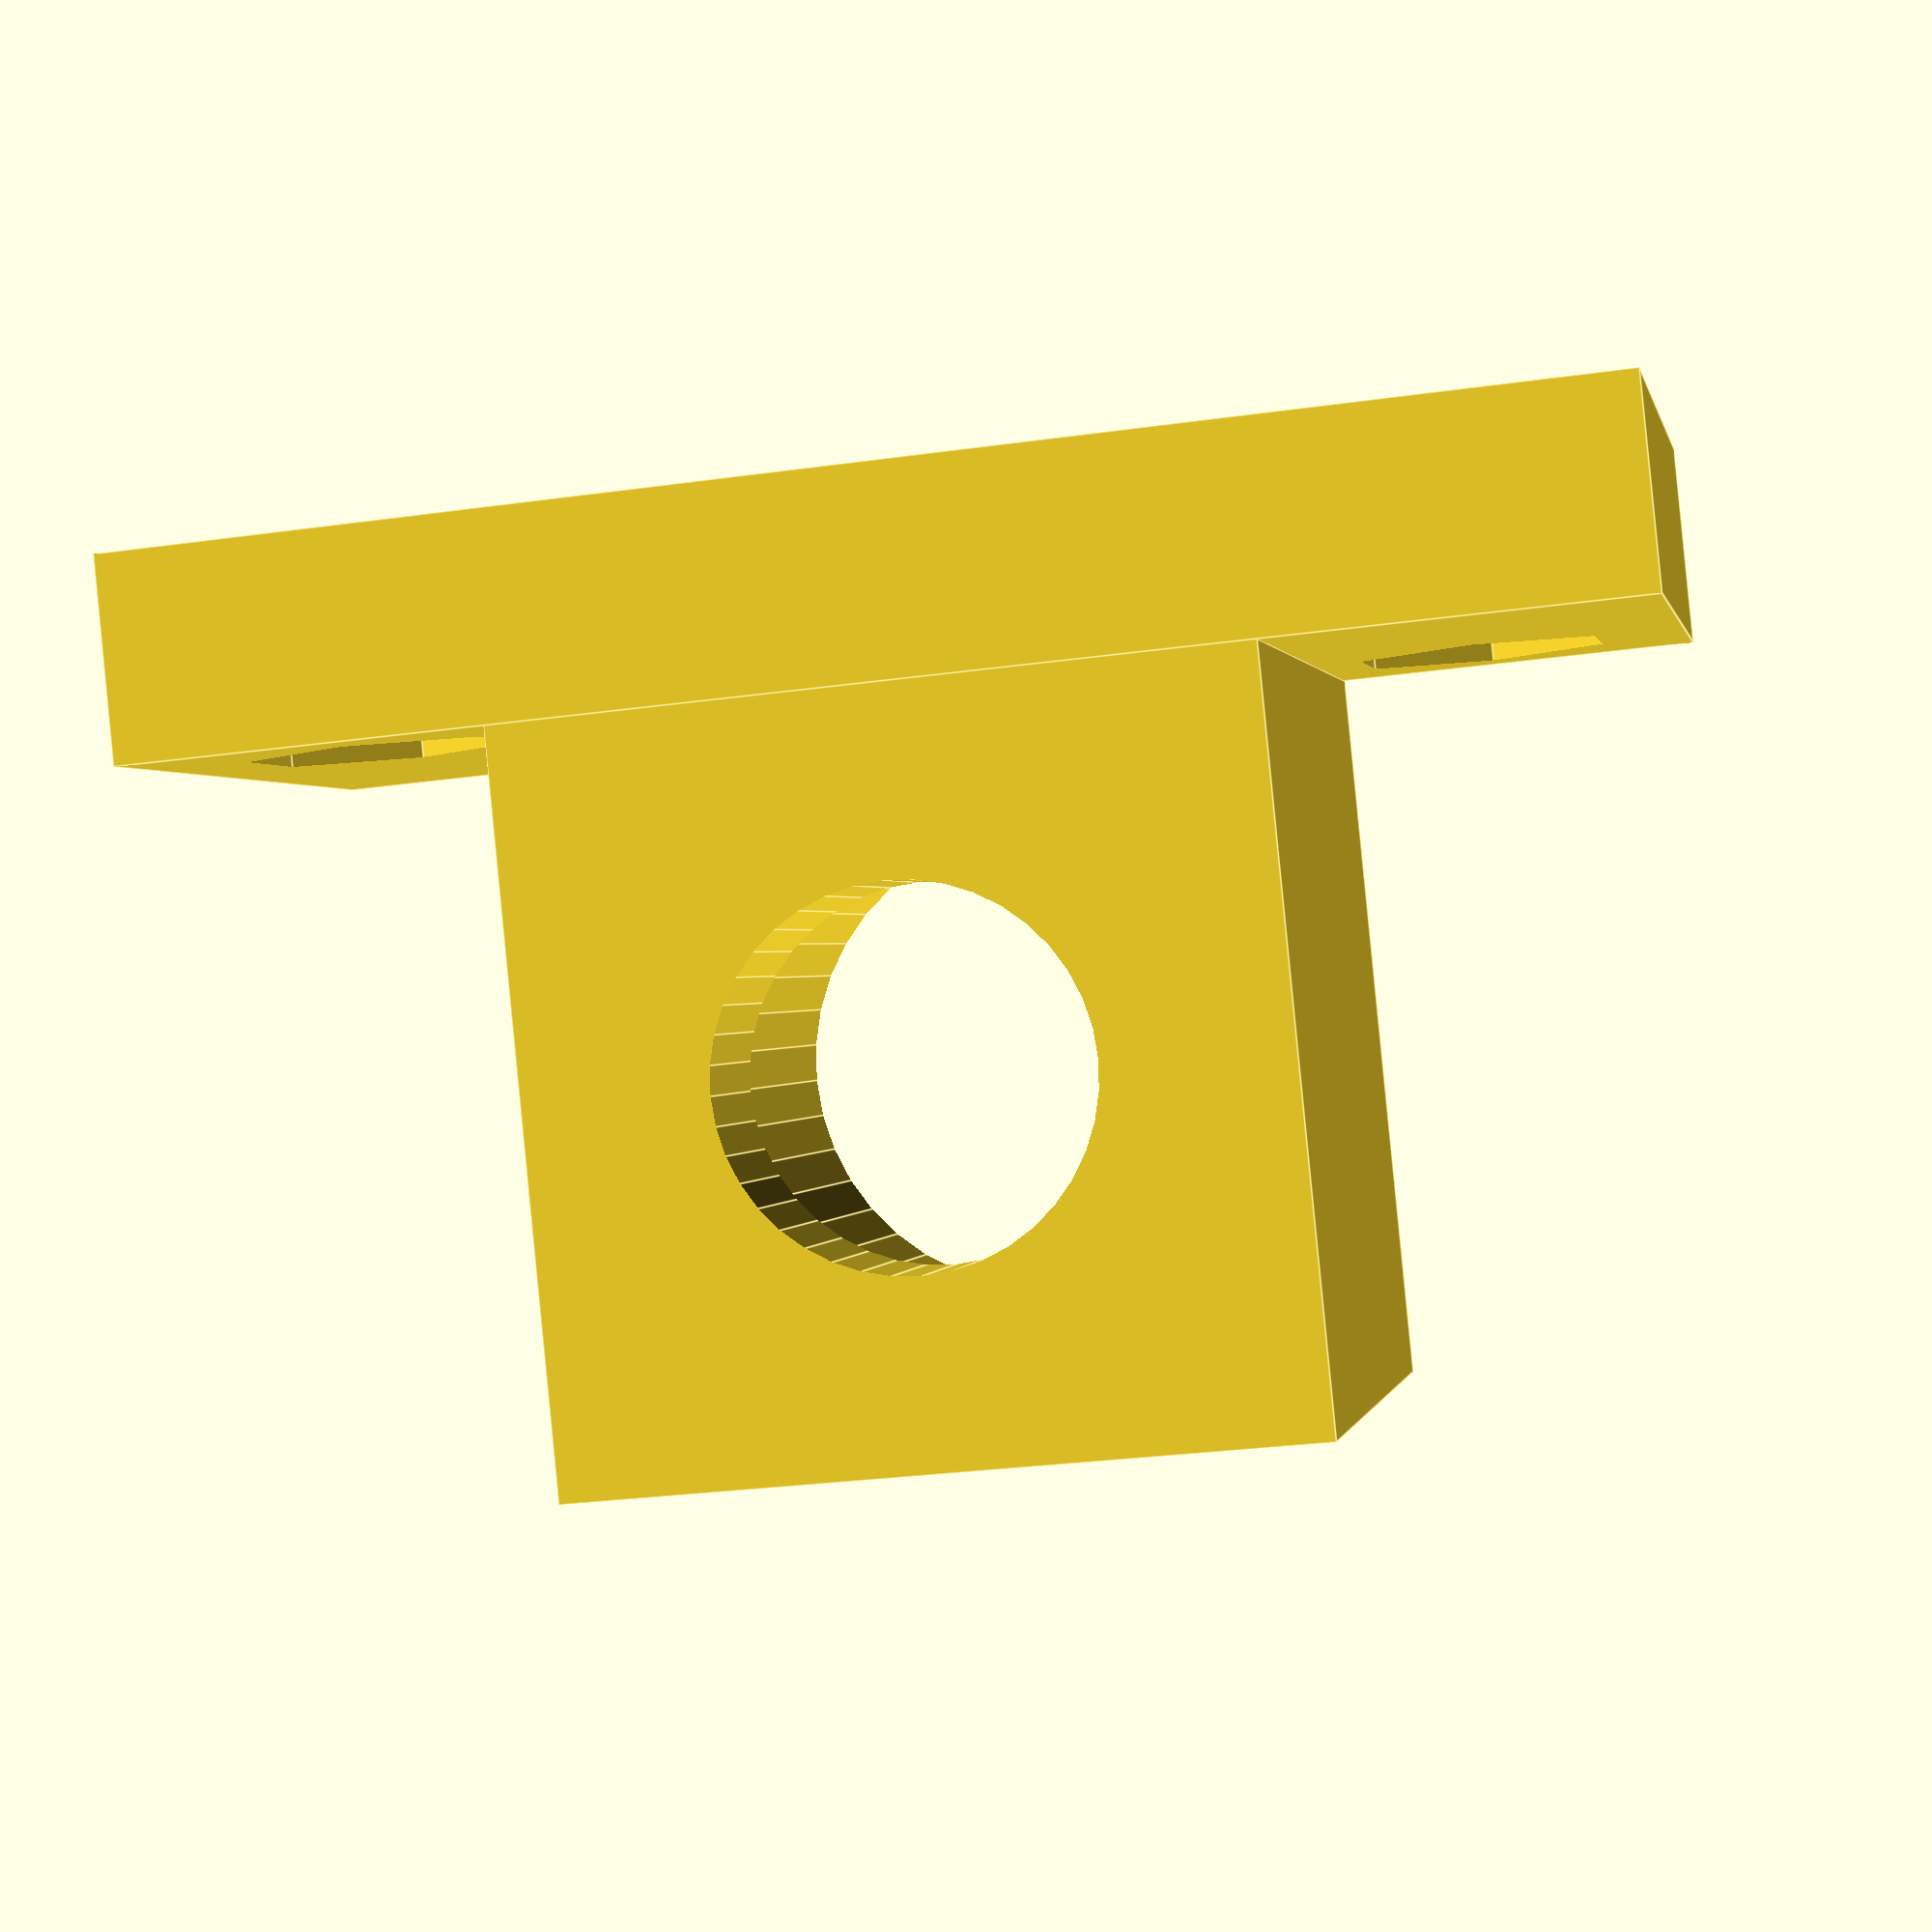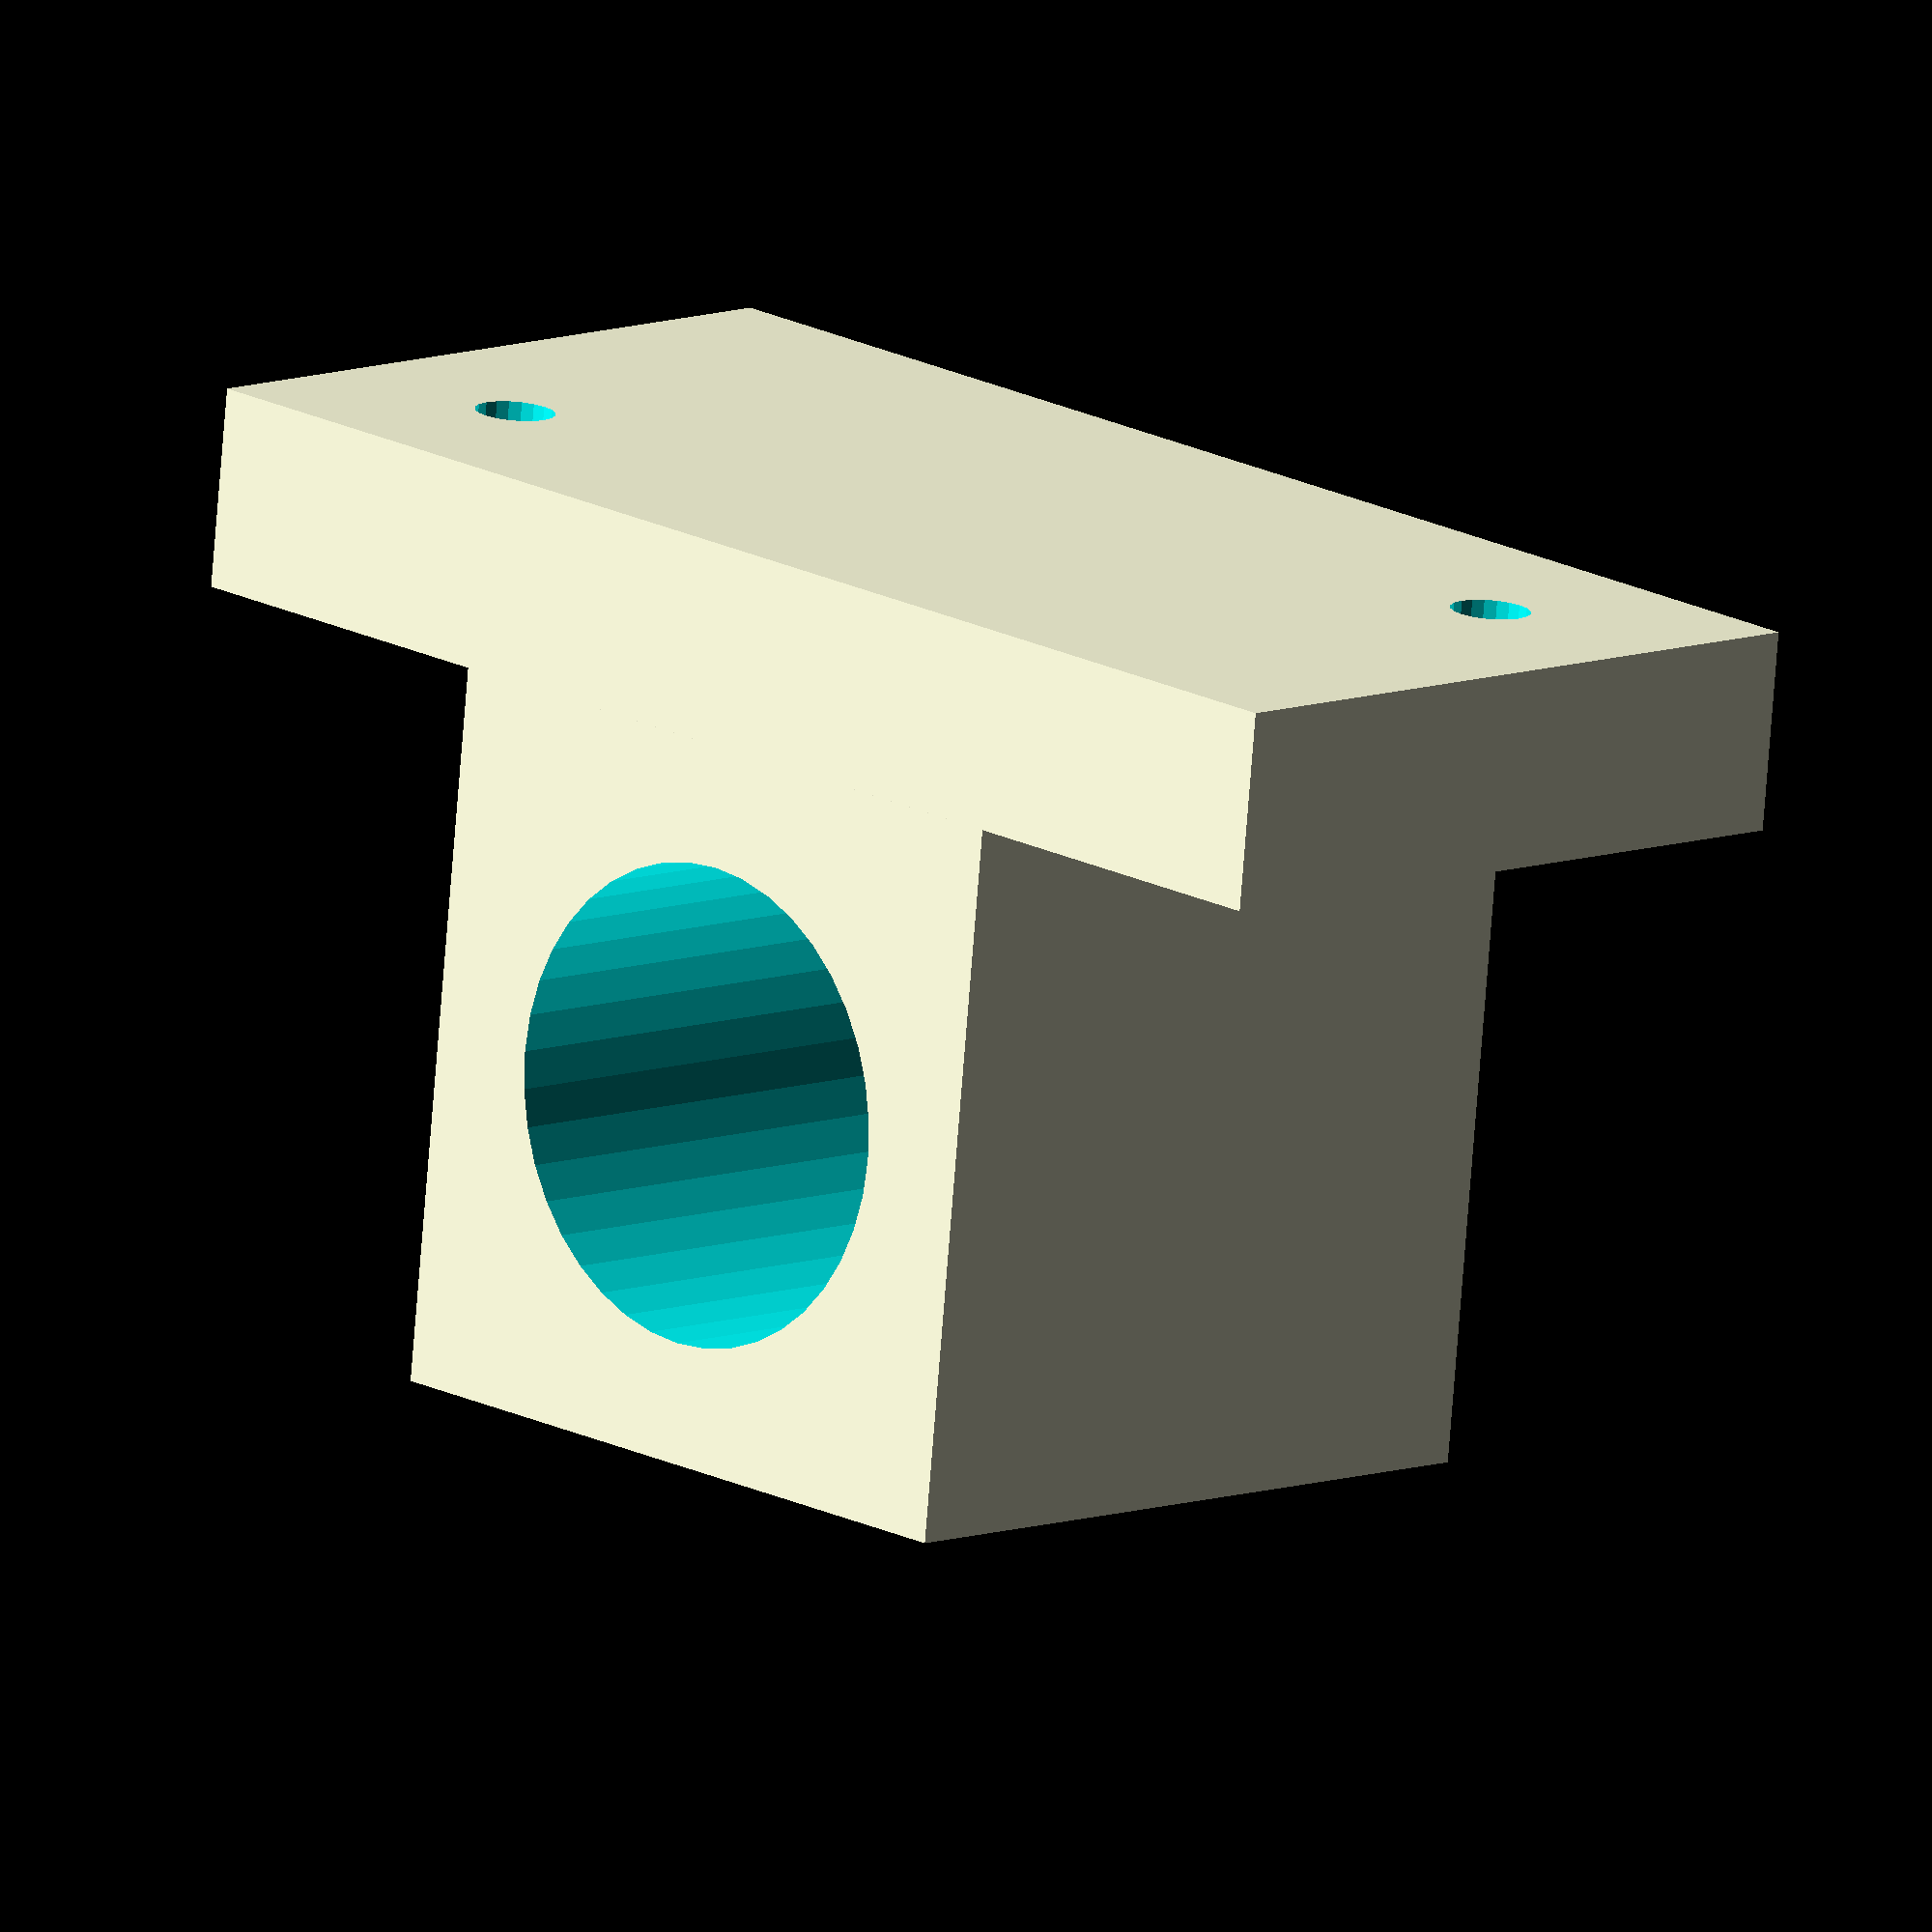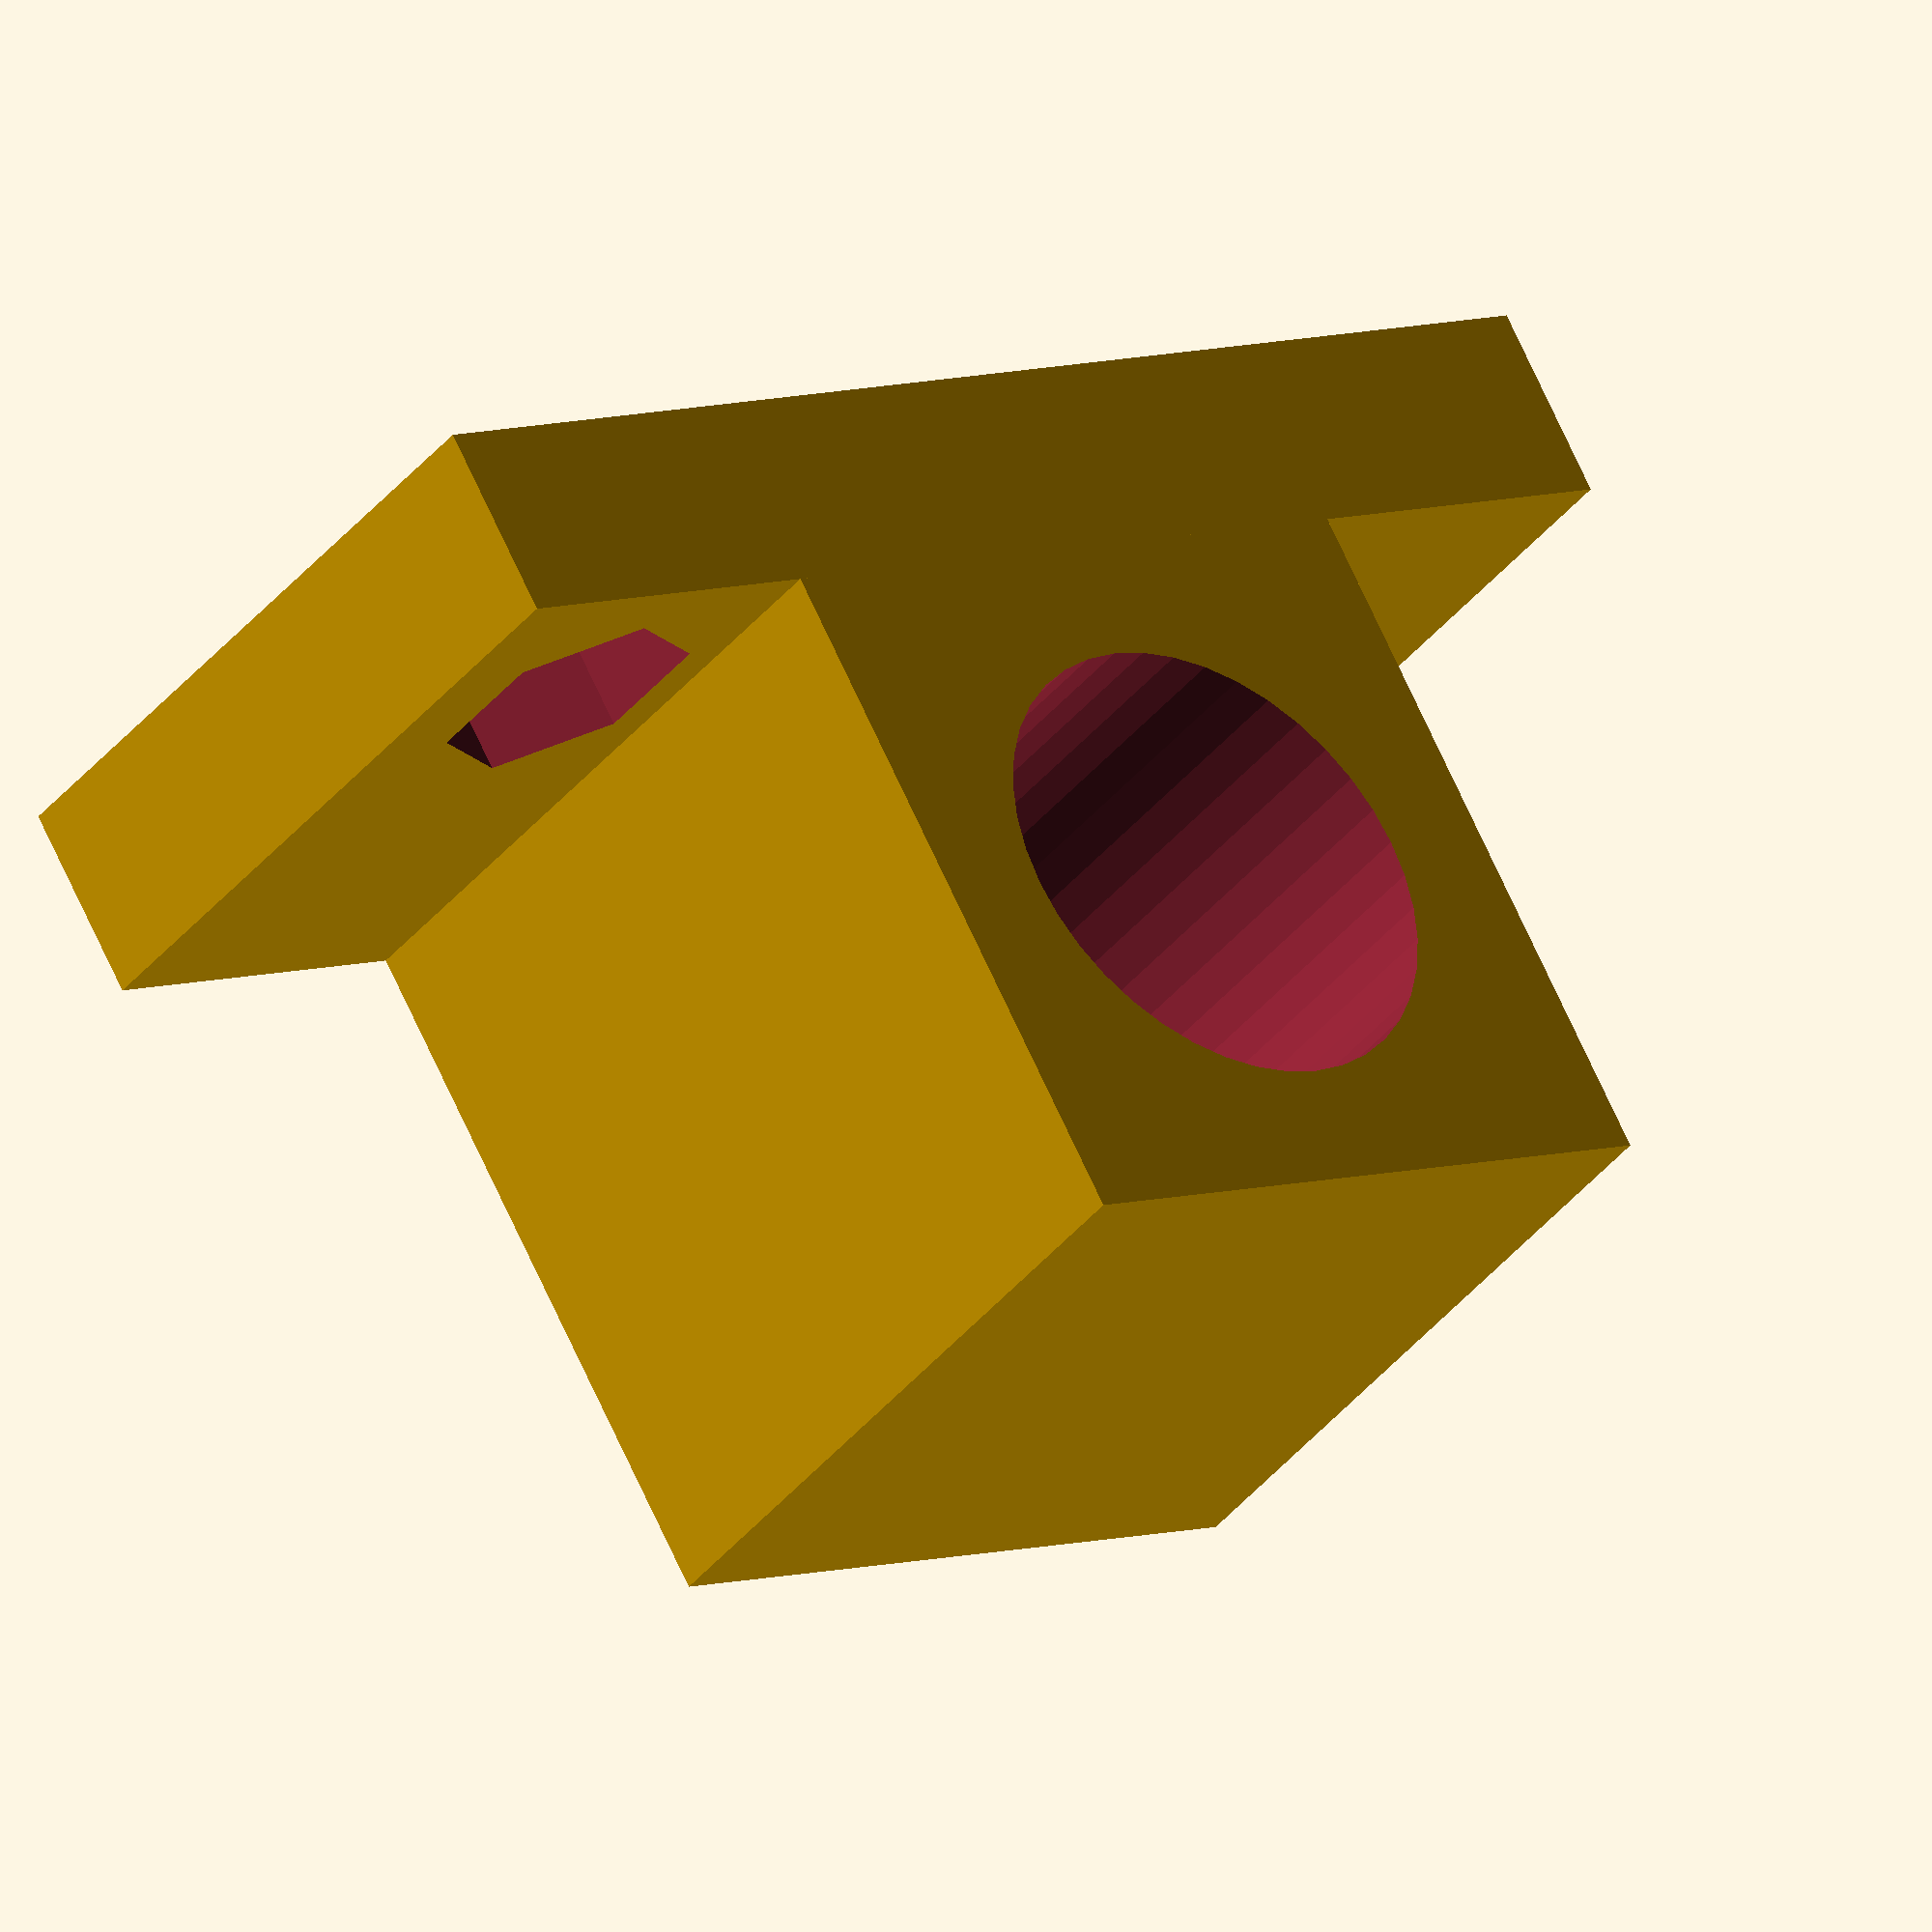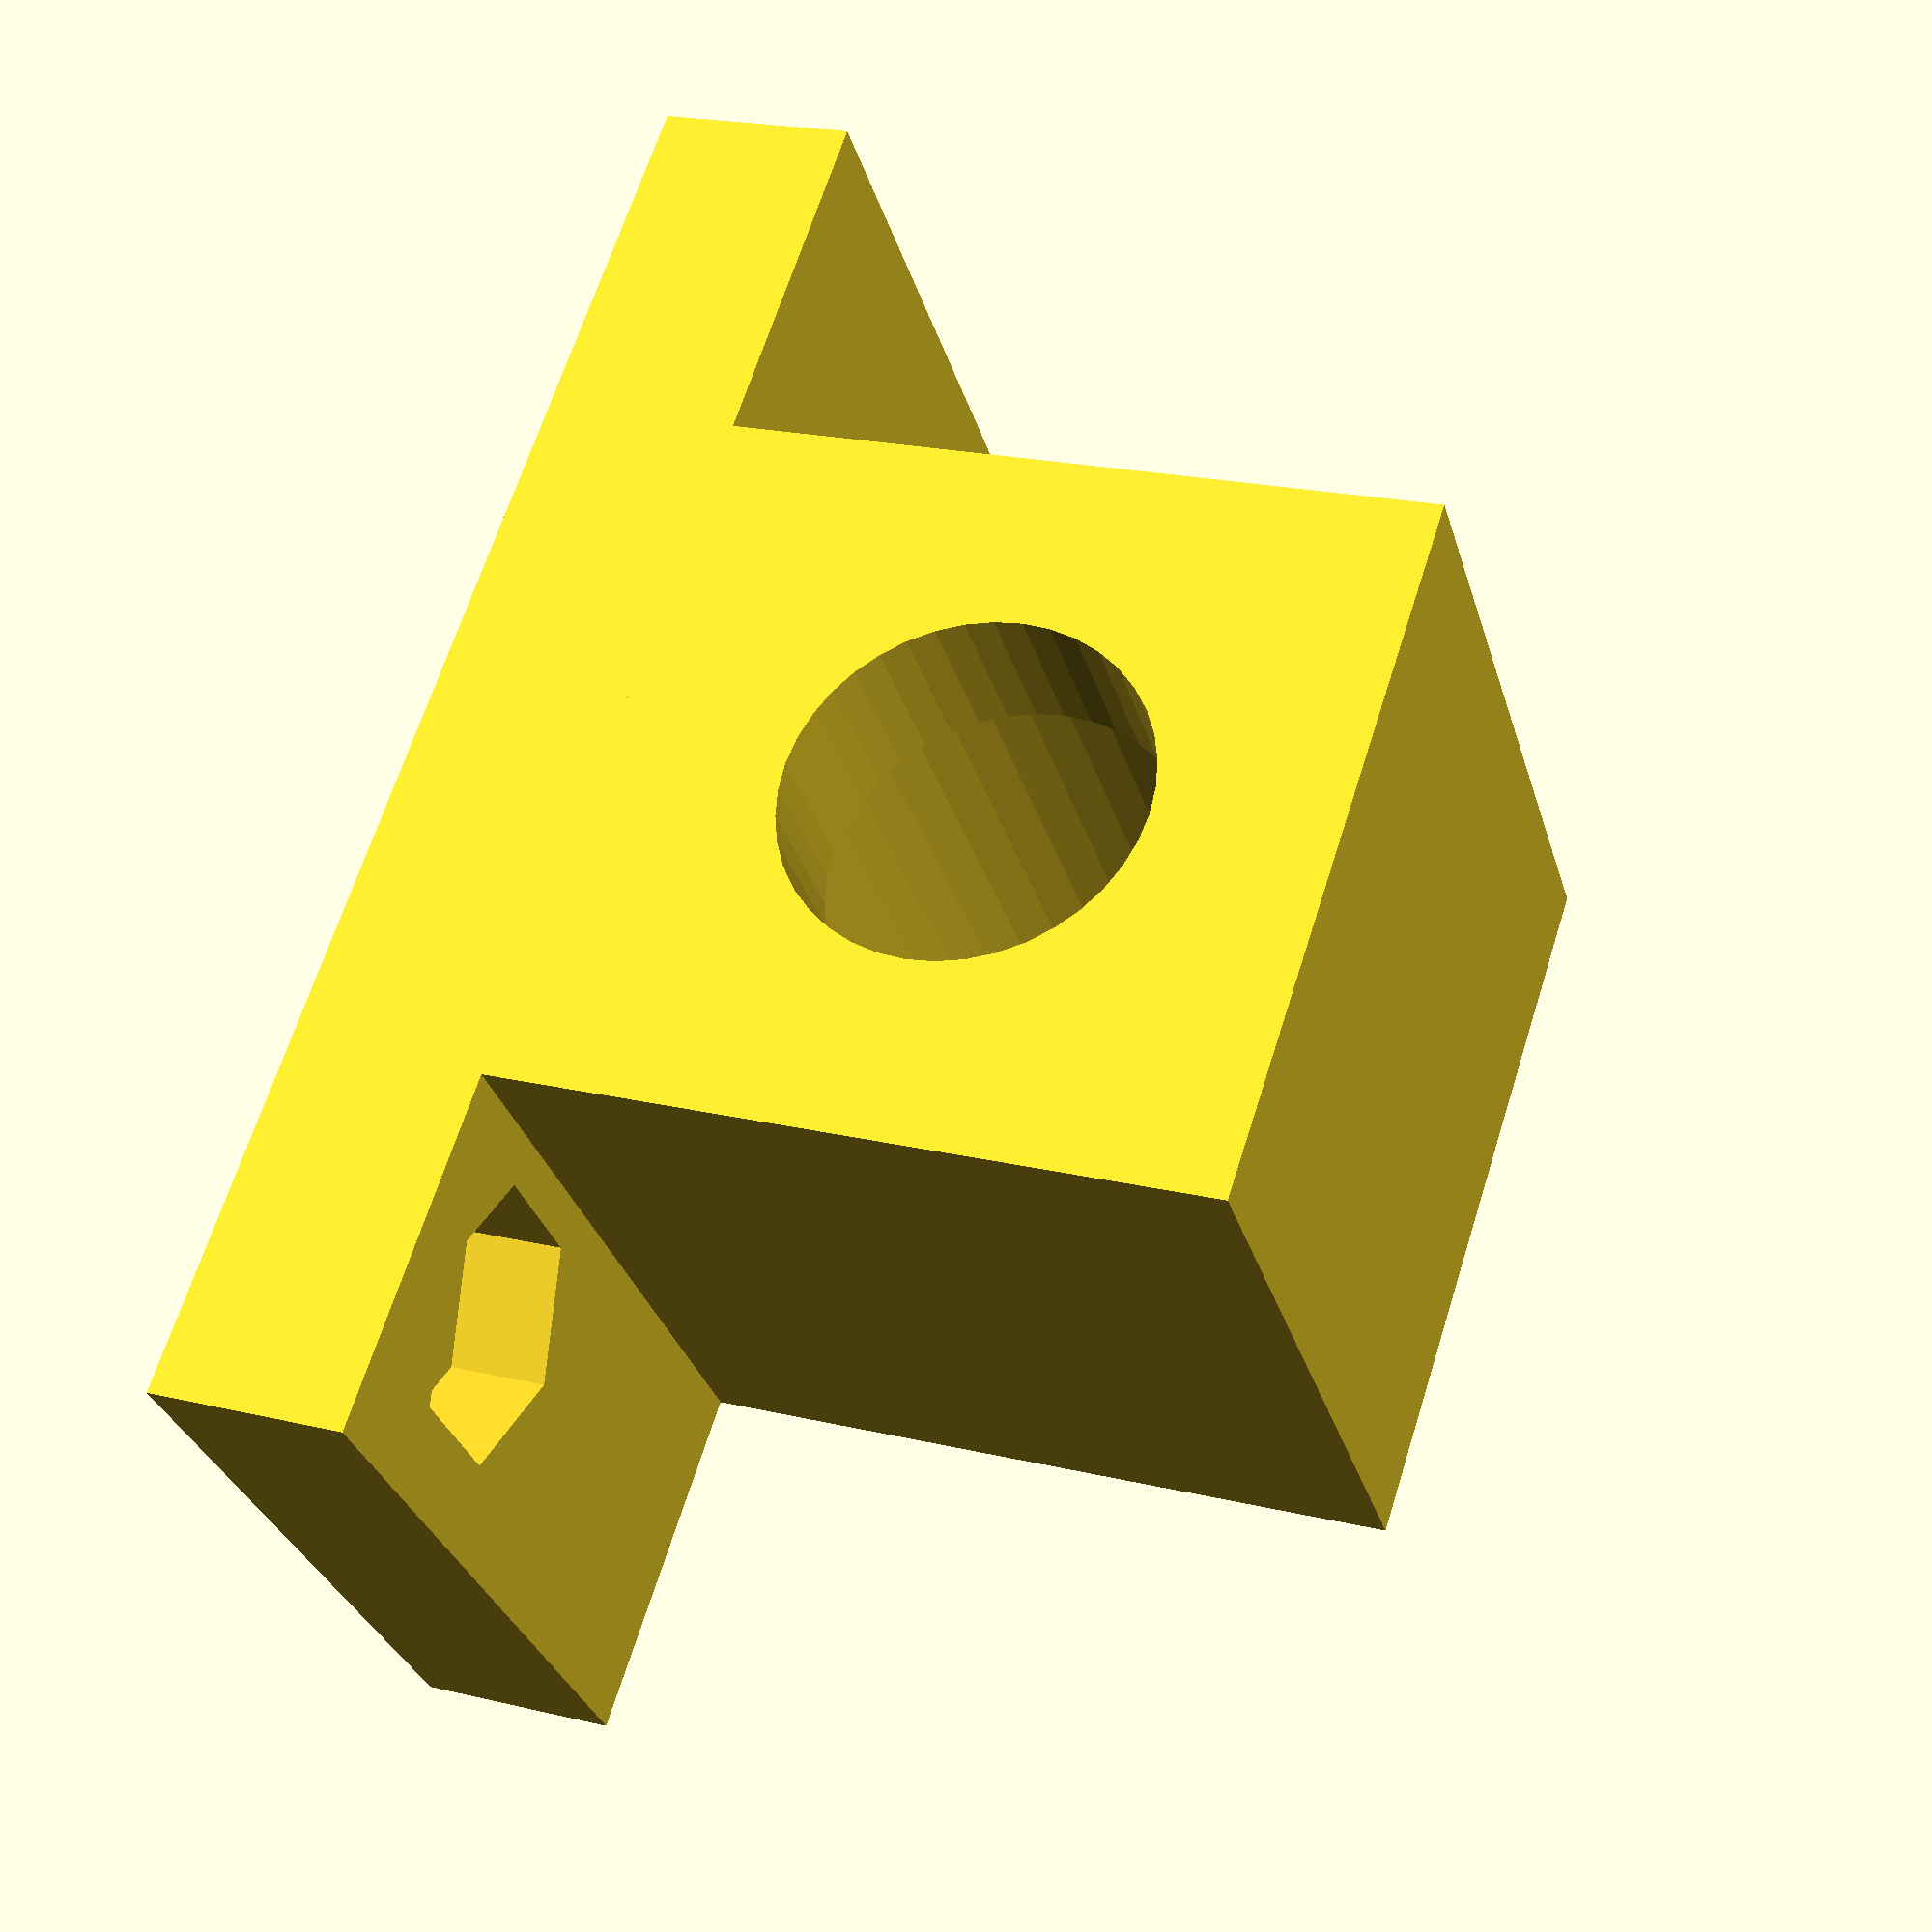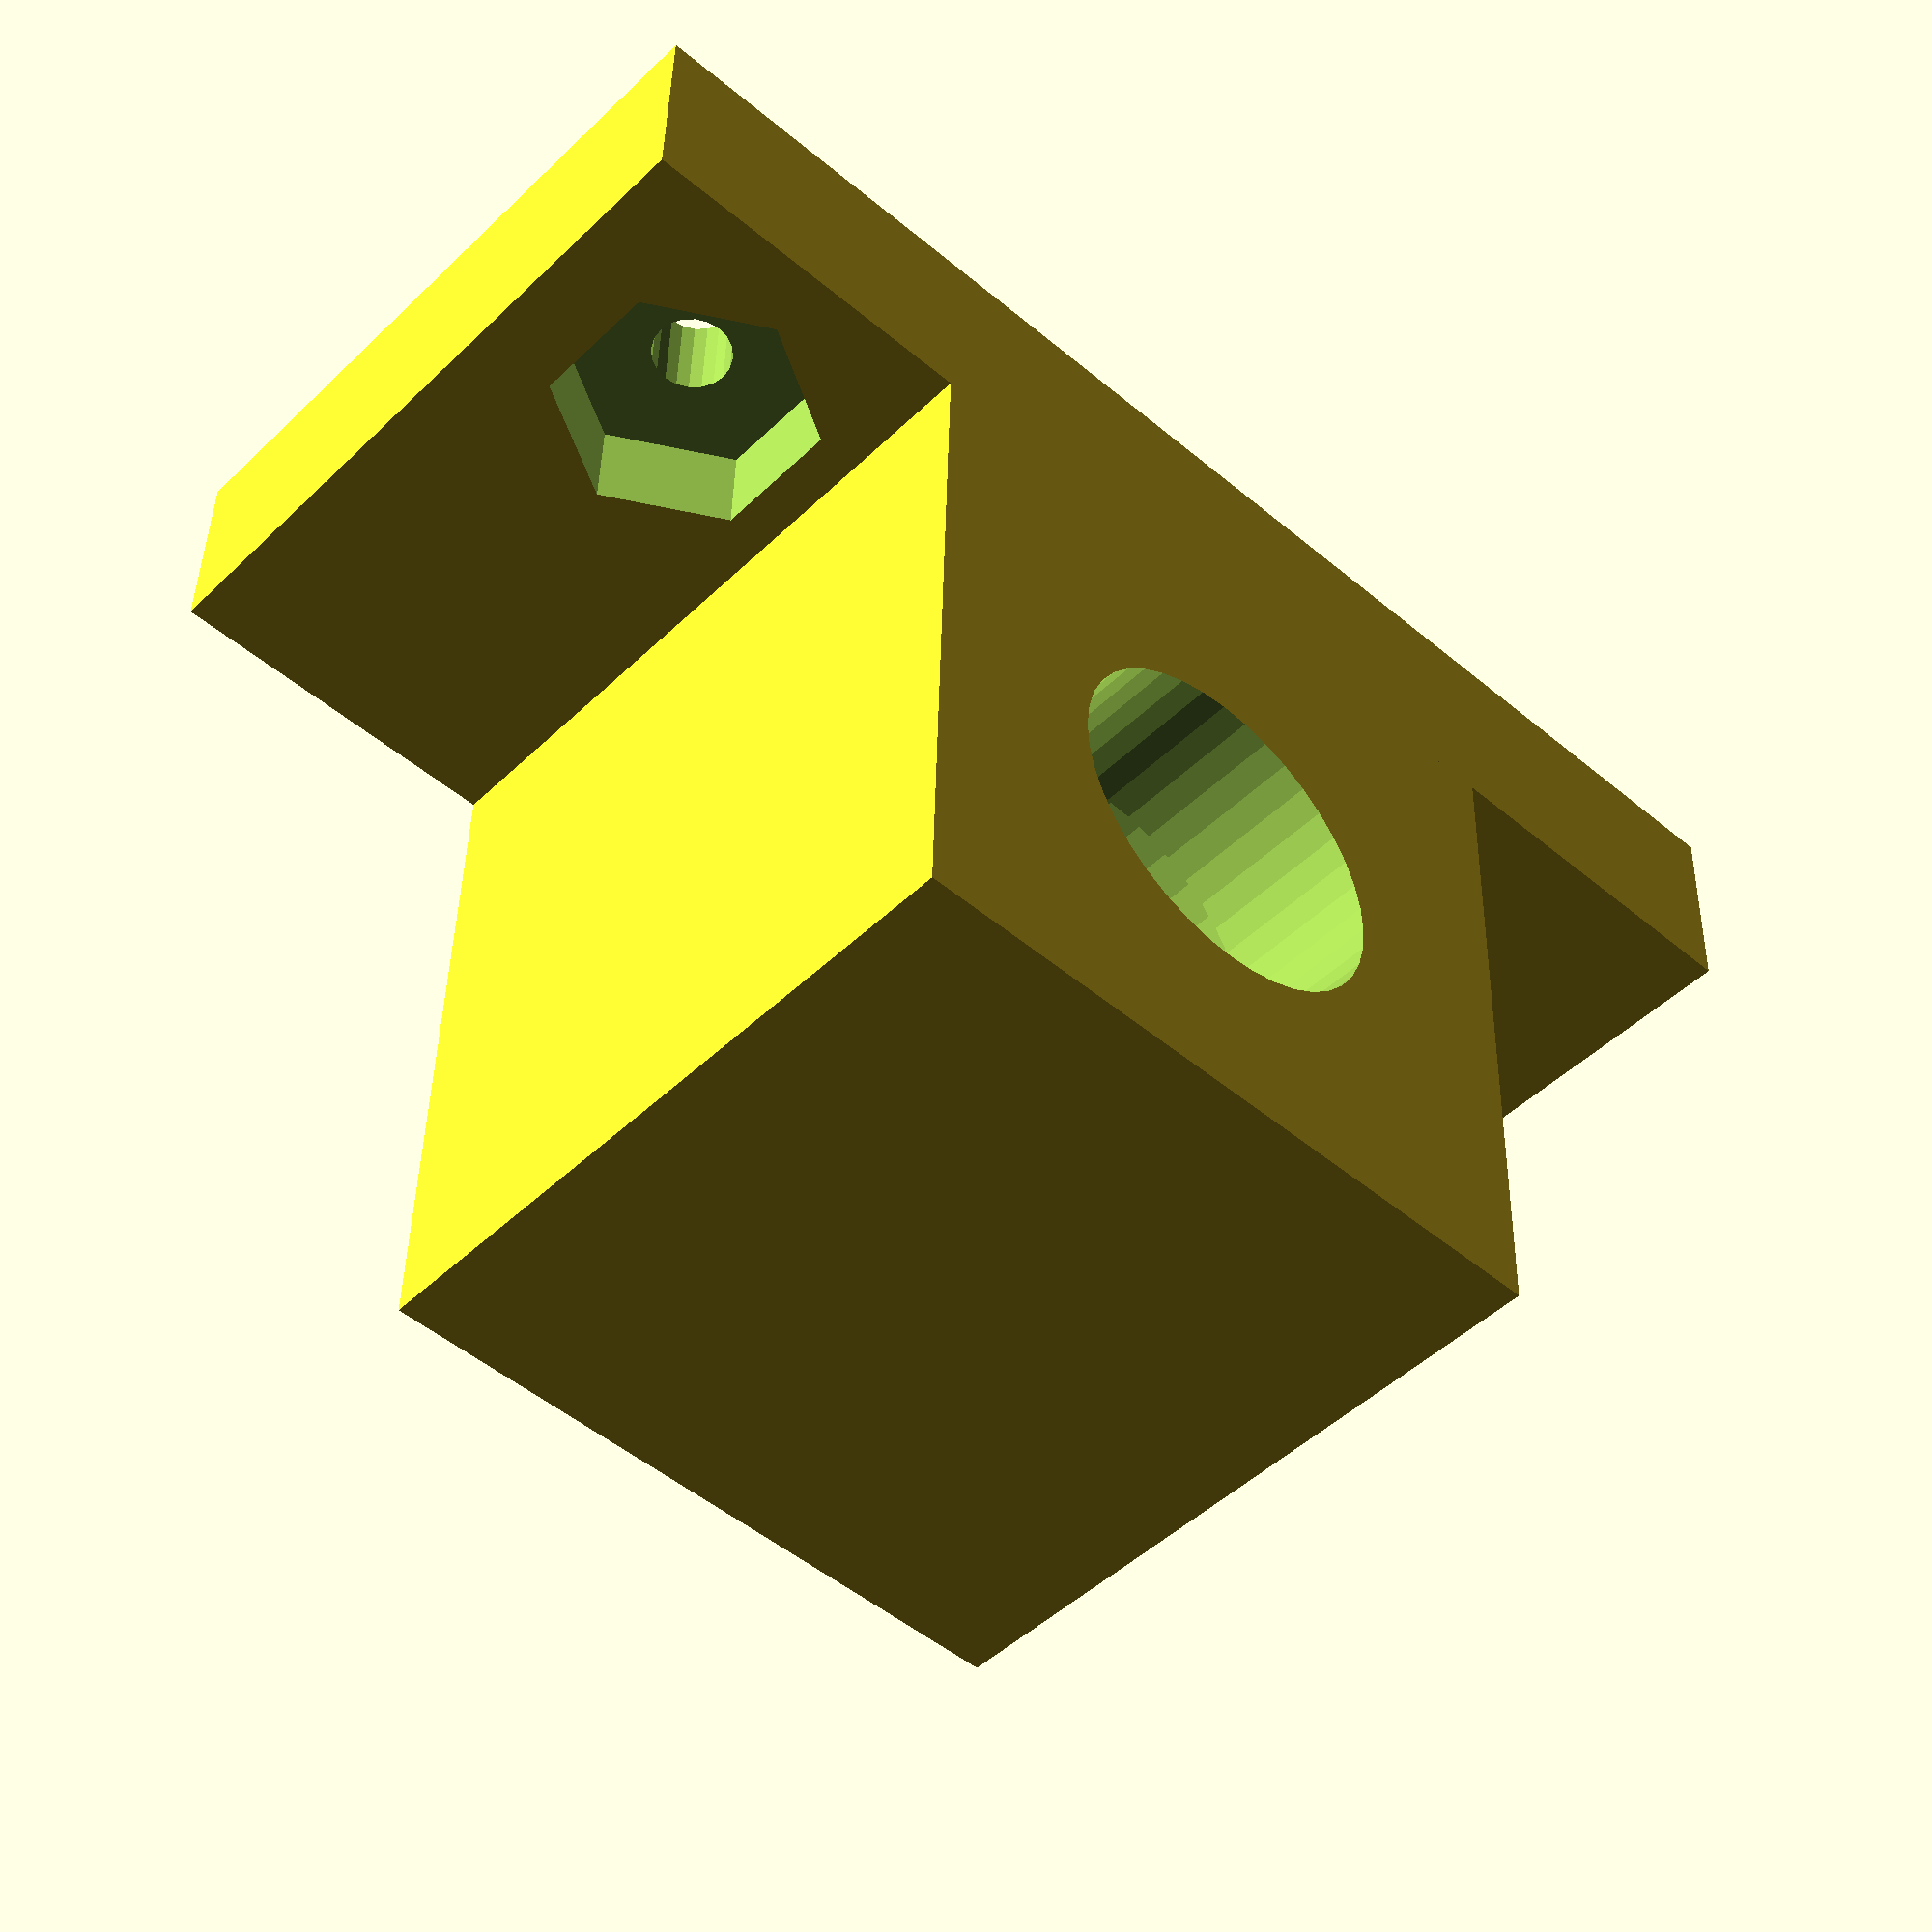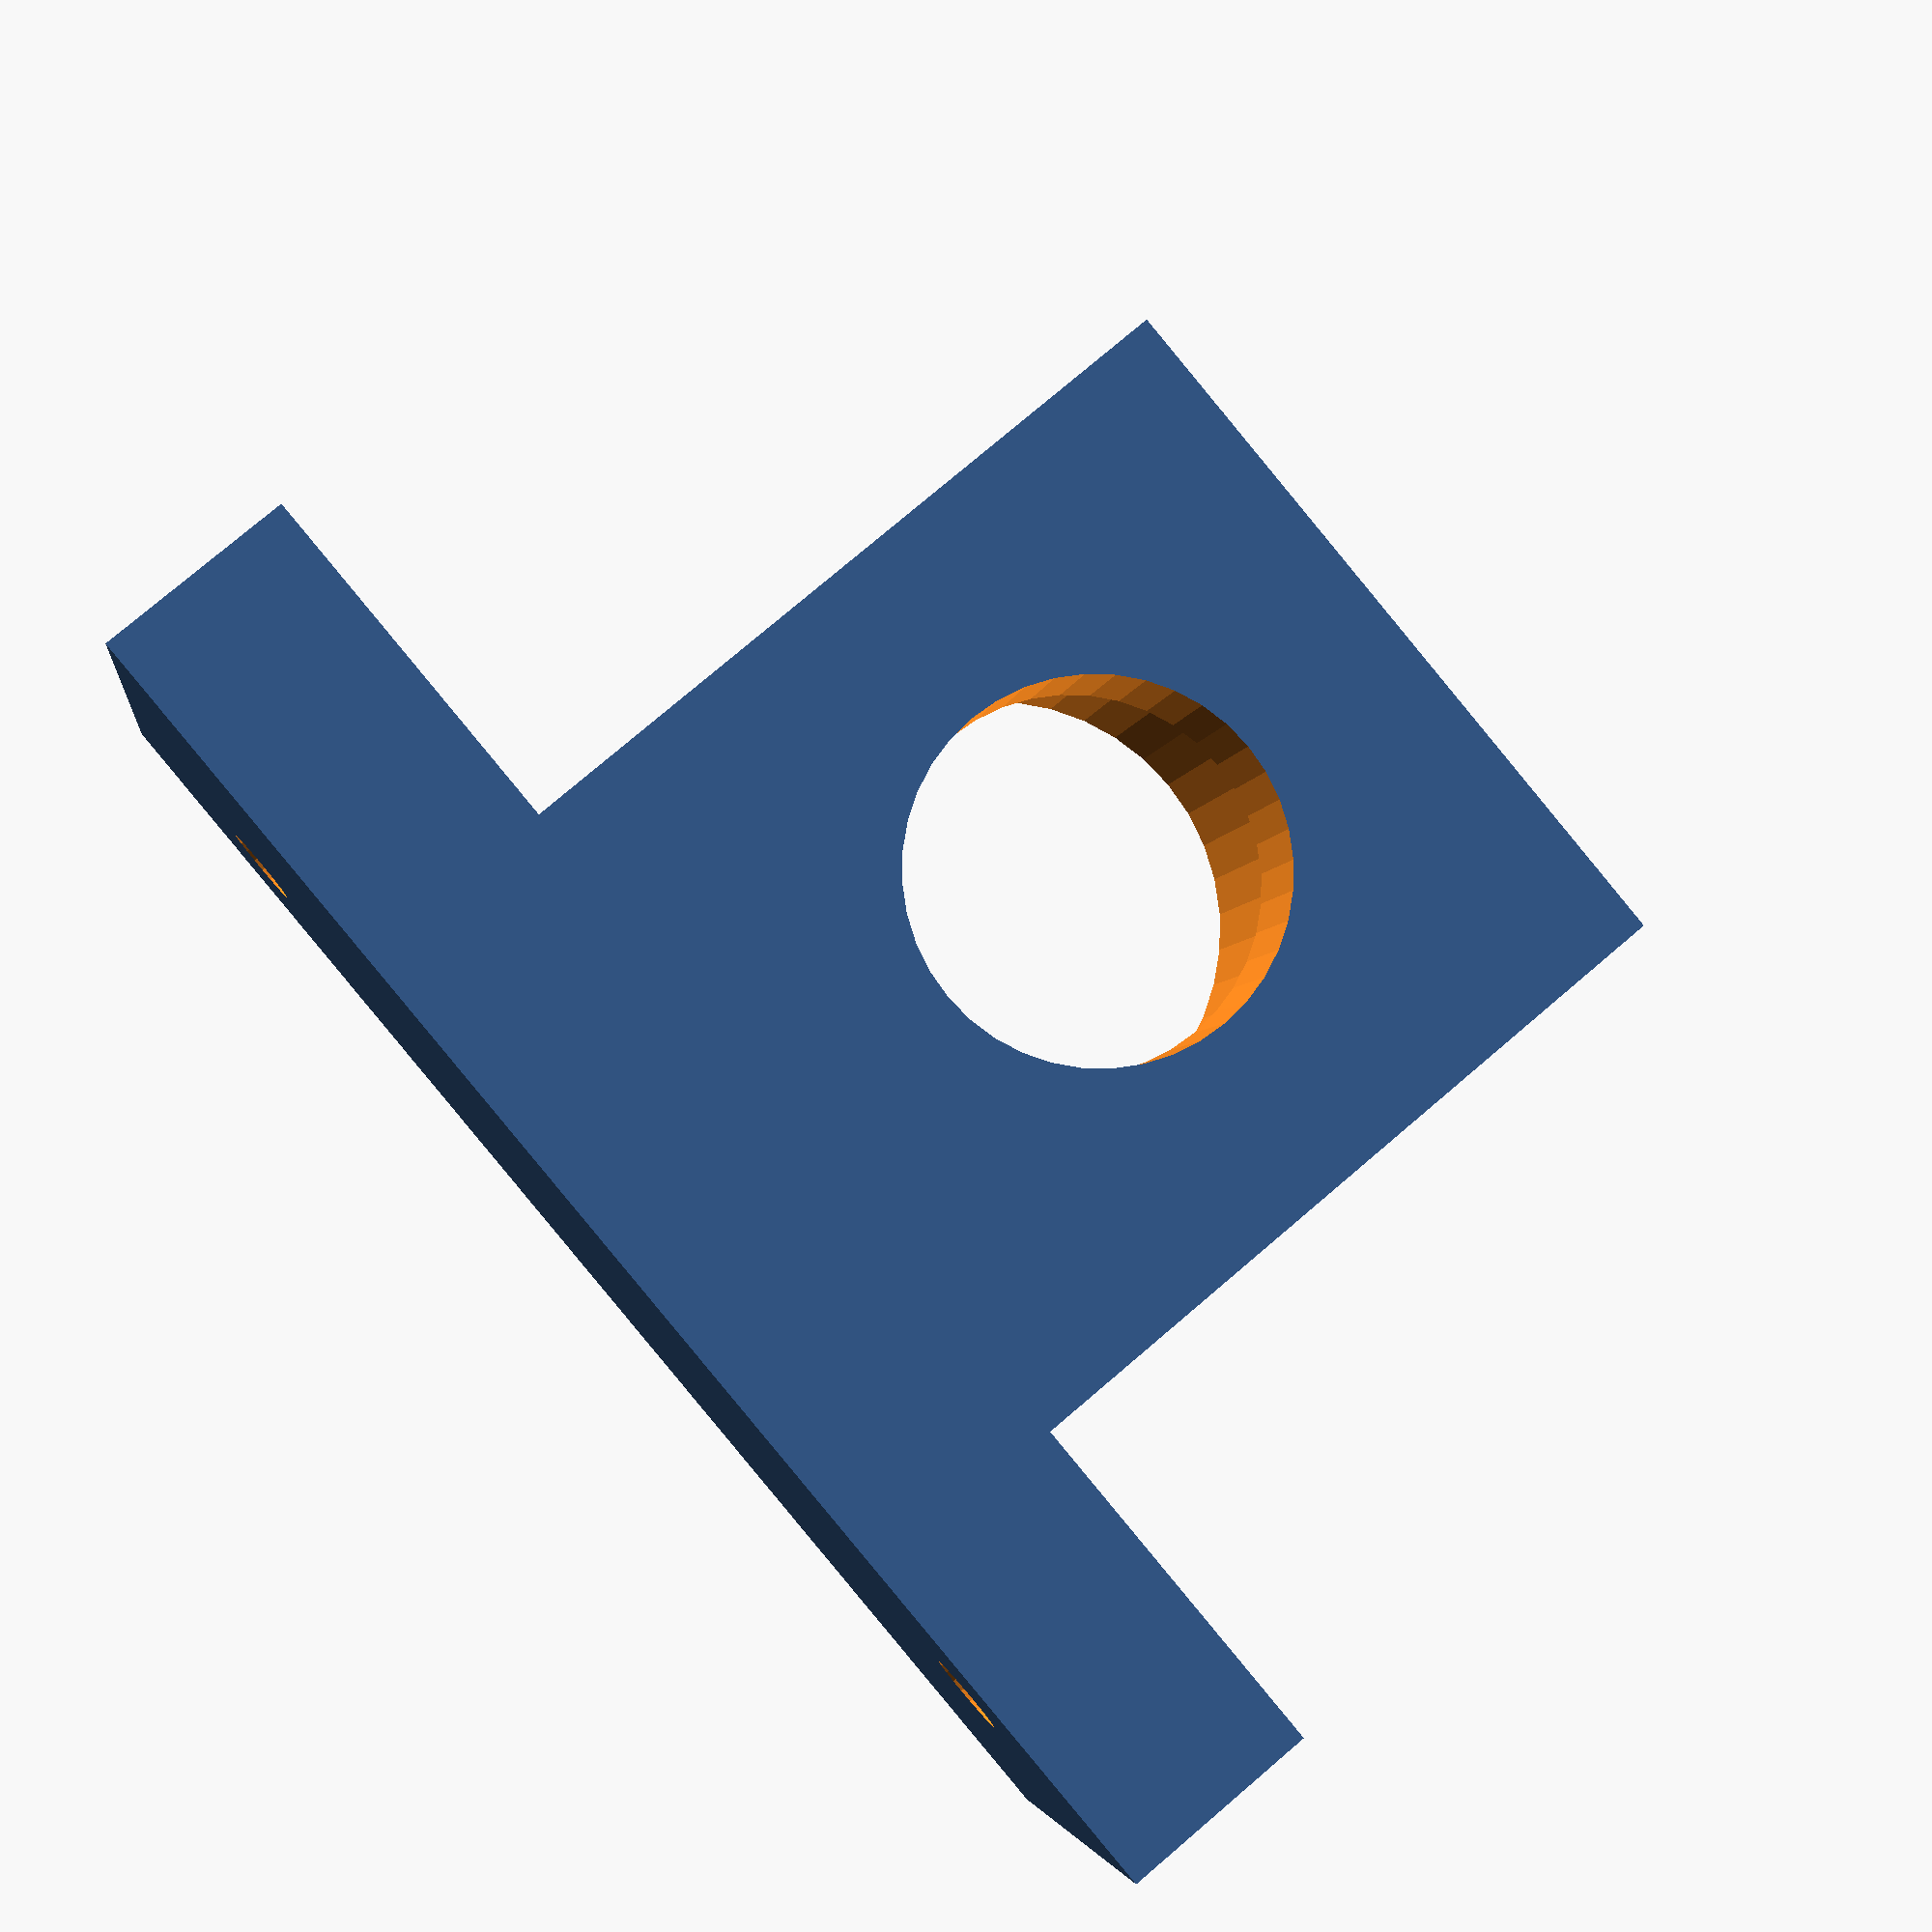
<openscad>
d1=12;
d2=9;
union() {
	difference() {
		cube([36,5,18]);
		translate([5,-1,5]) rotate([-90,0,0]) {
			cylinder(7,r=2/2,$fn=20);
			translate([0,0,3.5]) rotate([0,0,90])cylinder(3,r=6.6/2,$fa=60);
		}
		translate([31,-1,13]) rotate([-90,0,0]) {
			cylinder(7,r=2/2,$fn=20);
			translate([0,0,3.5]) rotate([0,0,90]) cylinder(3,r=6.6/2,$fa=60);
		}
	}
	translate([9,5,0])
	difference() {
		cube(18);
		translate([9,9,-1]) cylinder(20,r=d2/2,$fn=40);
		translate([9,9,4]) cylinder(20,r=d1/2,$fn=40);
	}
}
</openscad>
<views>
elev=359.7 azim=185.7 roll=190.7 proj=p view=edges
elev=351.0 azim=186.4 roll=45.3 proj=o view=solid
elev=218.9 azim=330.1 roll=214.3 proj=o view=solid
elev=30.3 azim=252.1 roll=195.0 proj=p view=wireframe
elev=227.3 azim=358.5 roll=42.8 proj=p view=solid
elev=183.7 azim=129.9 roll=7.1 proj=p view=solid
</views>
